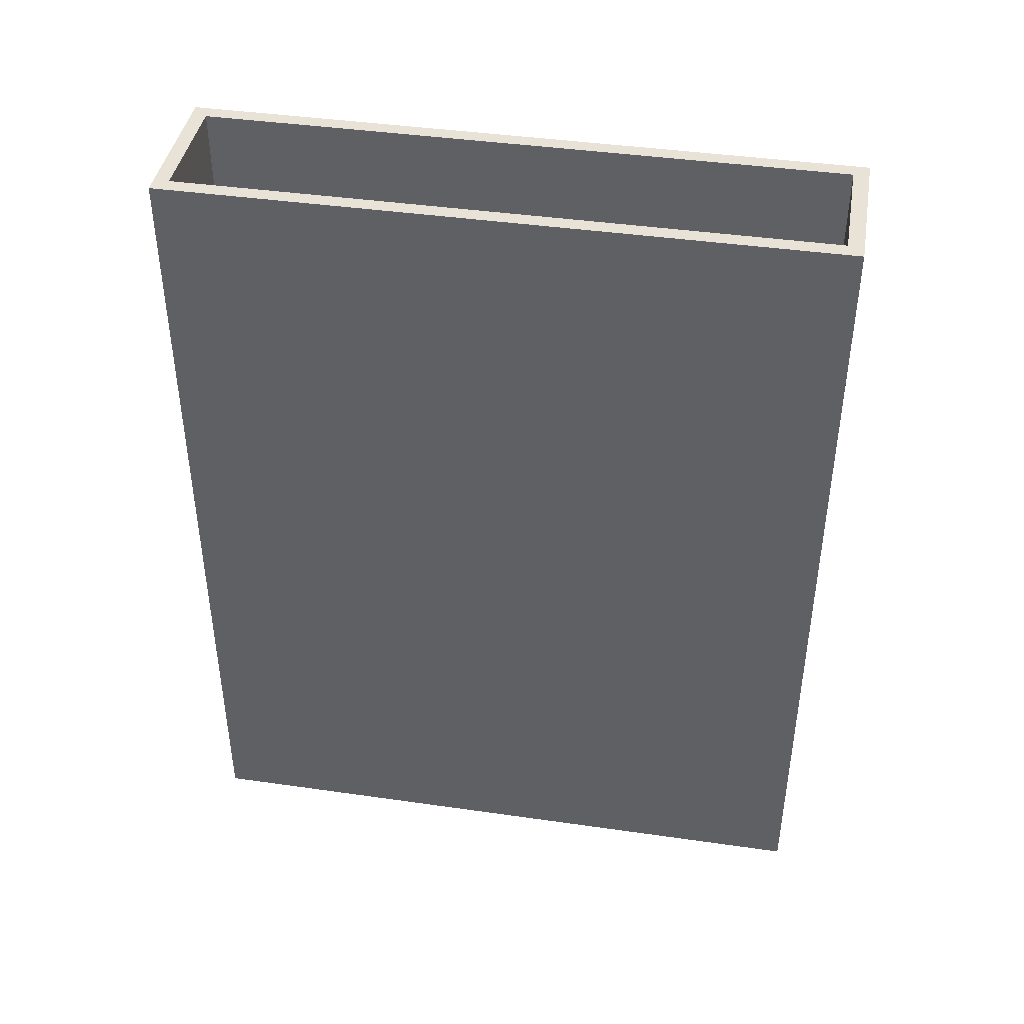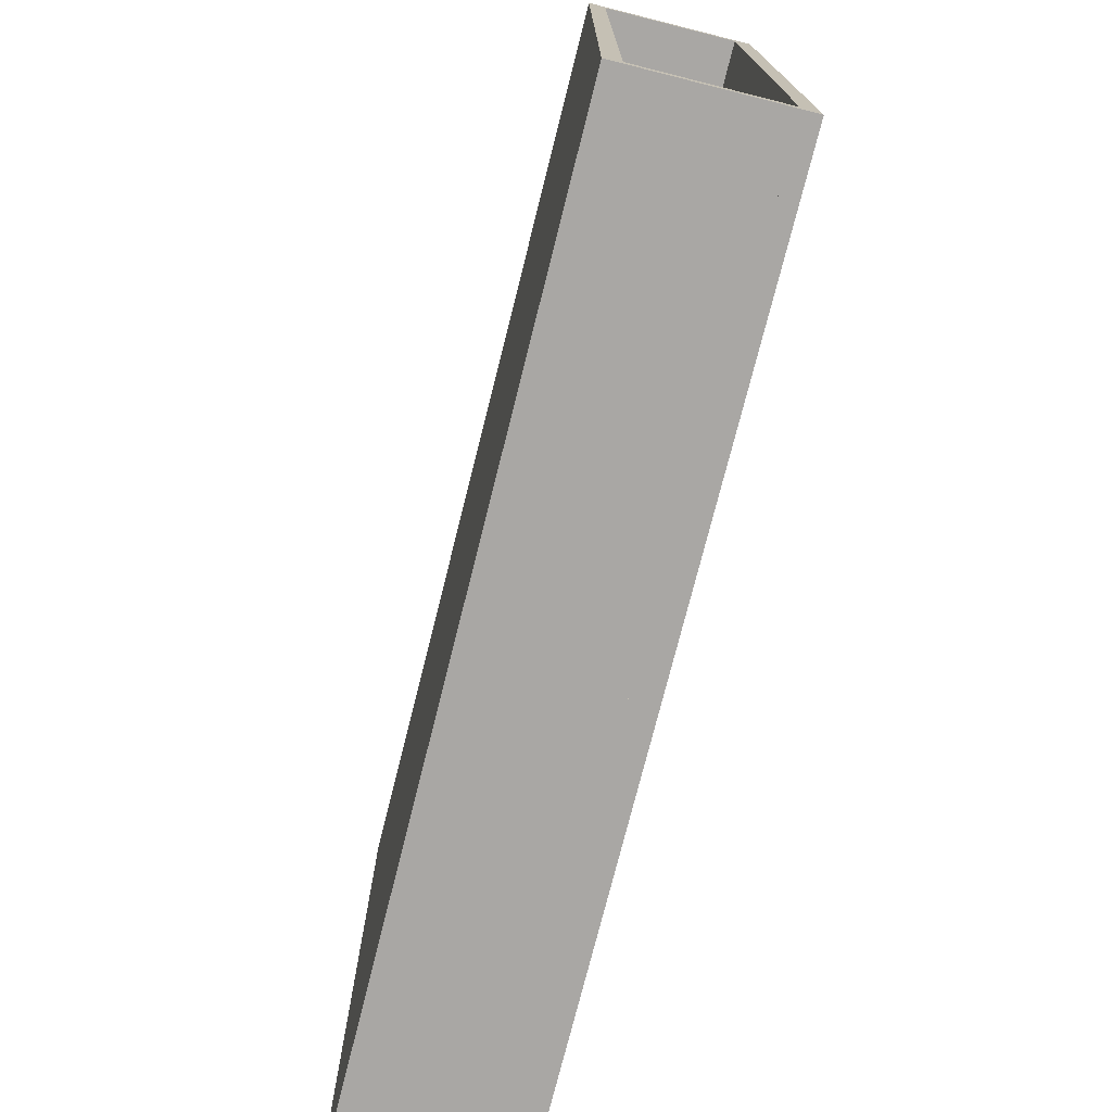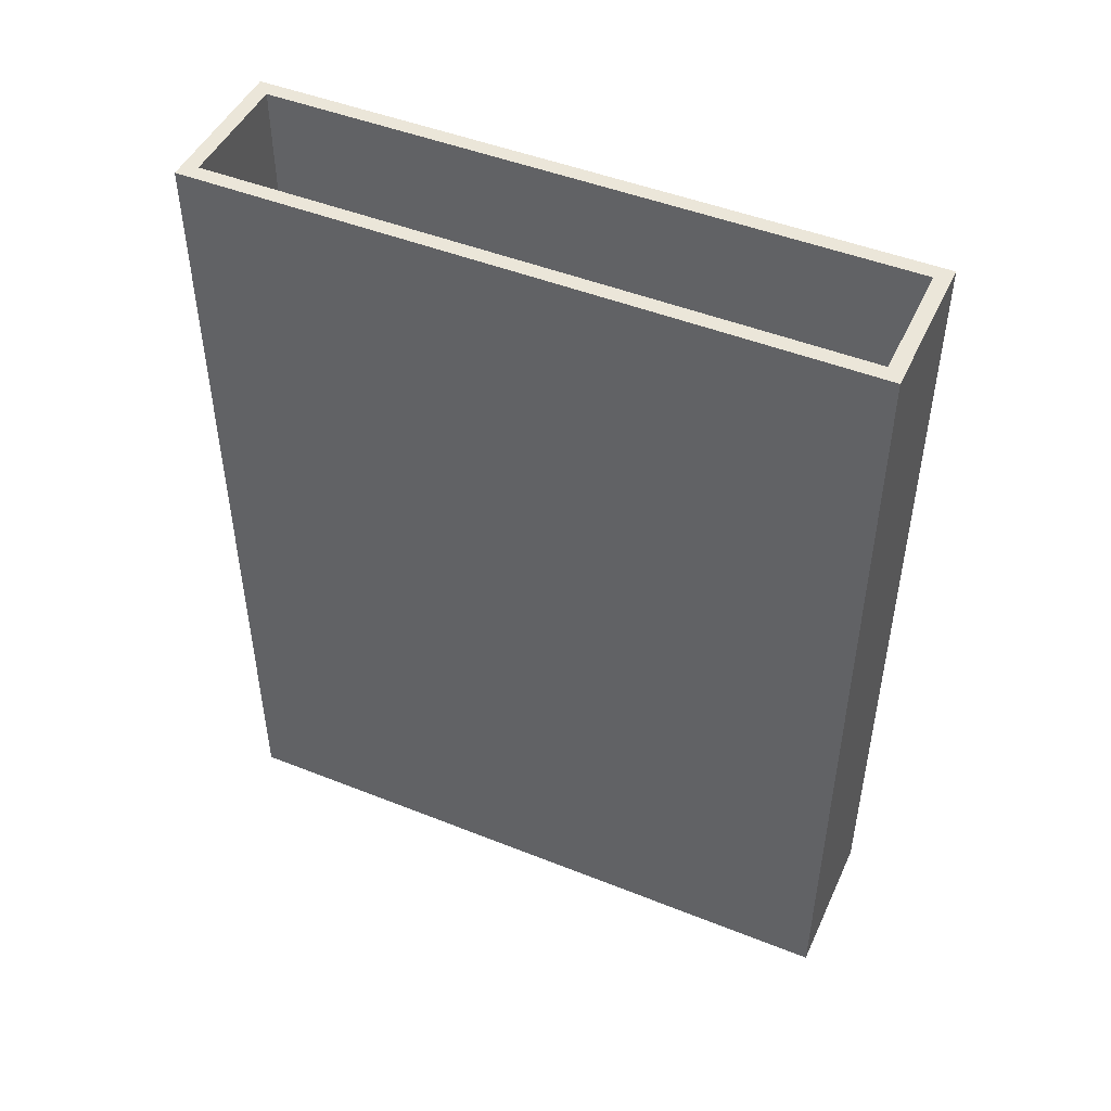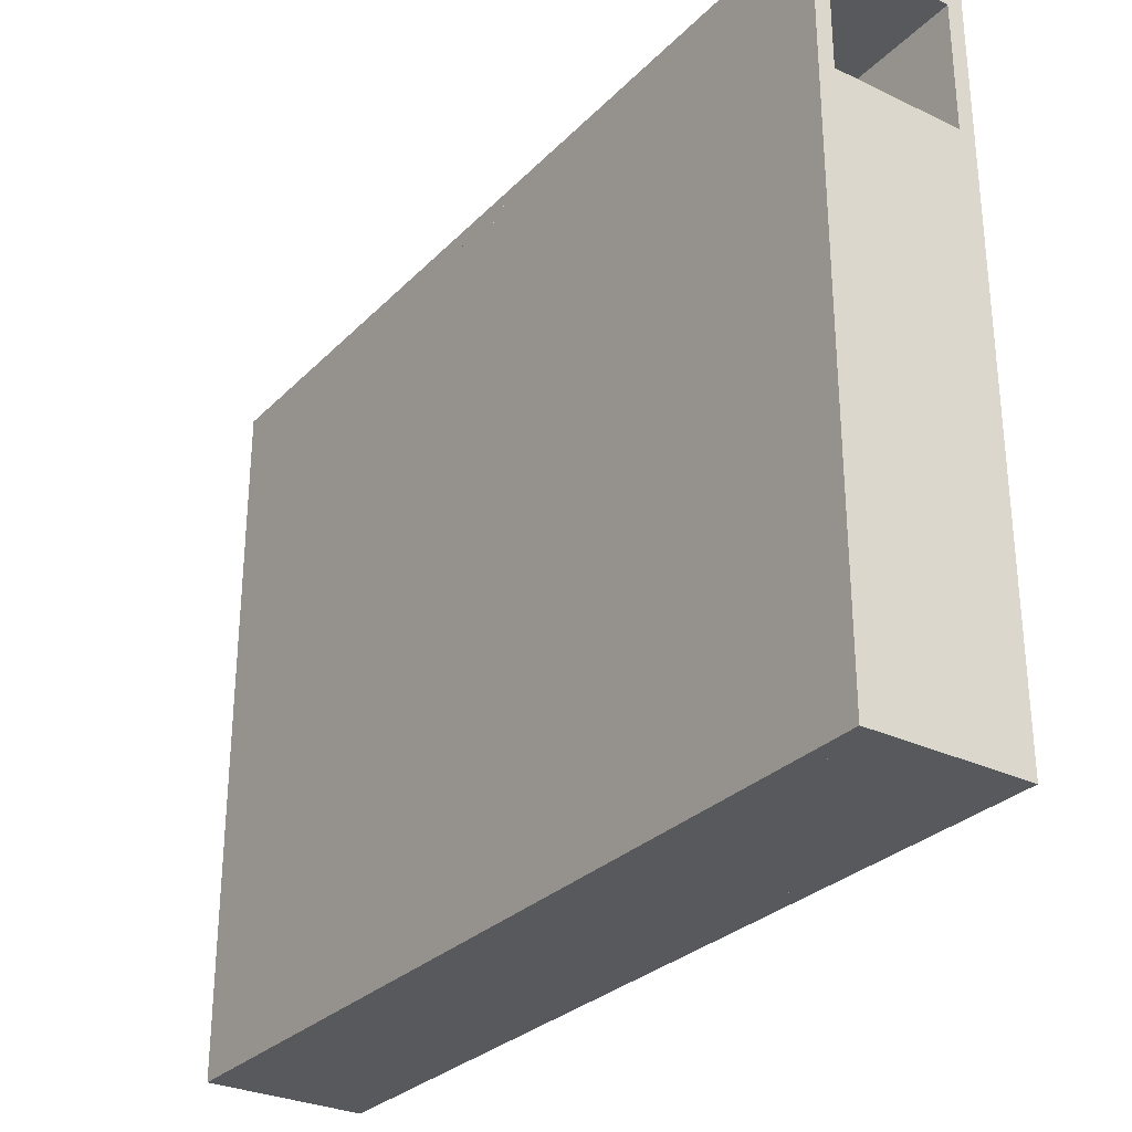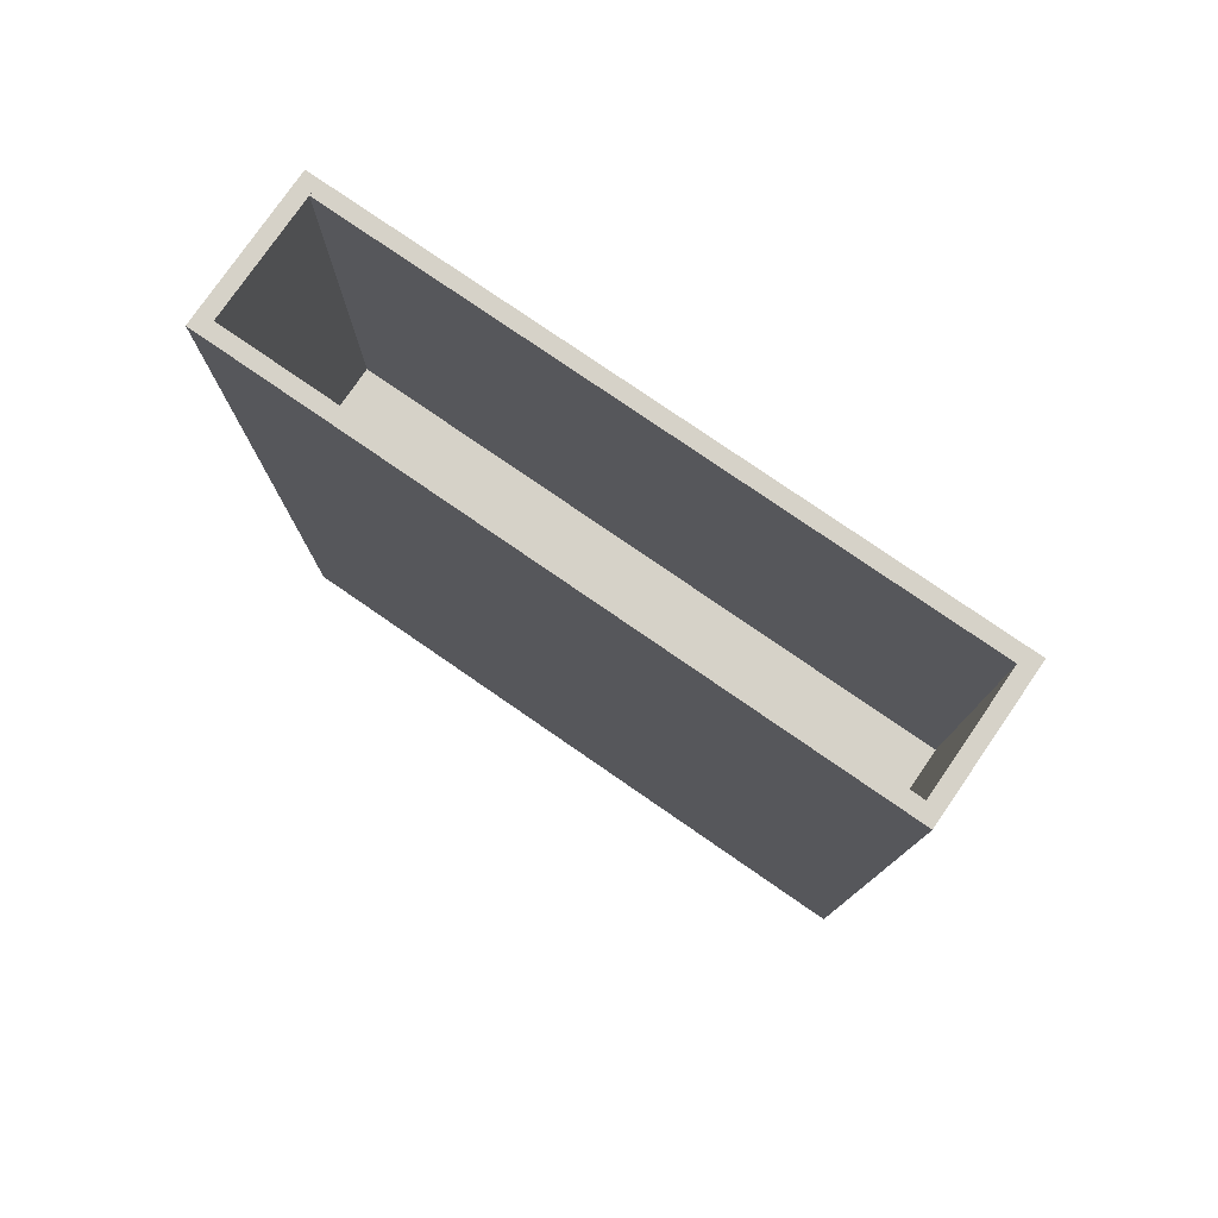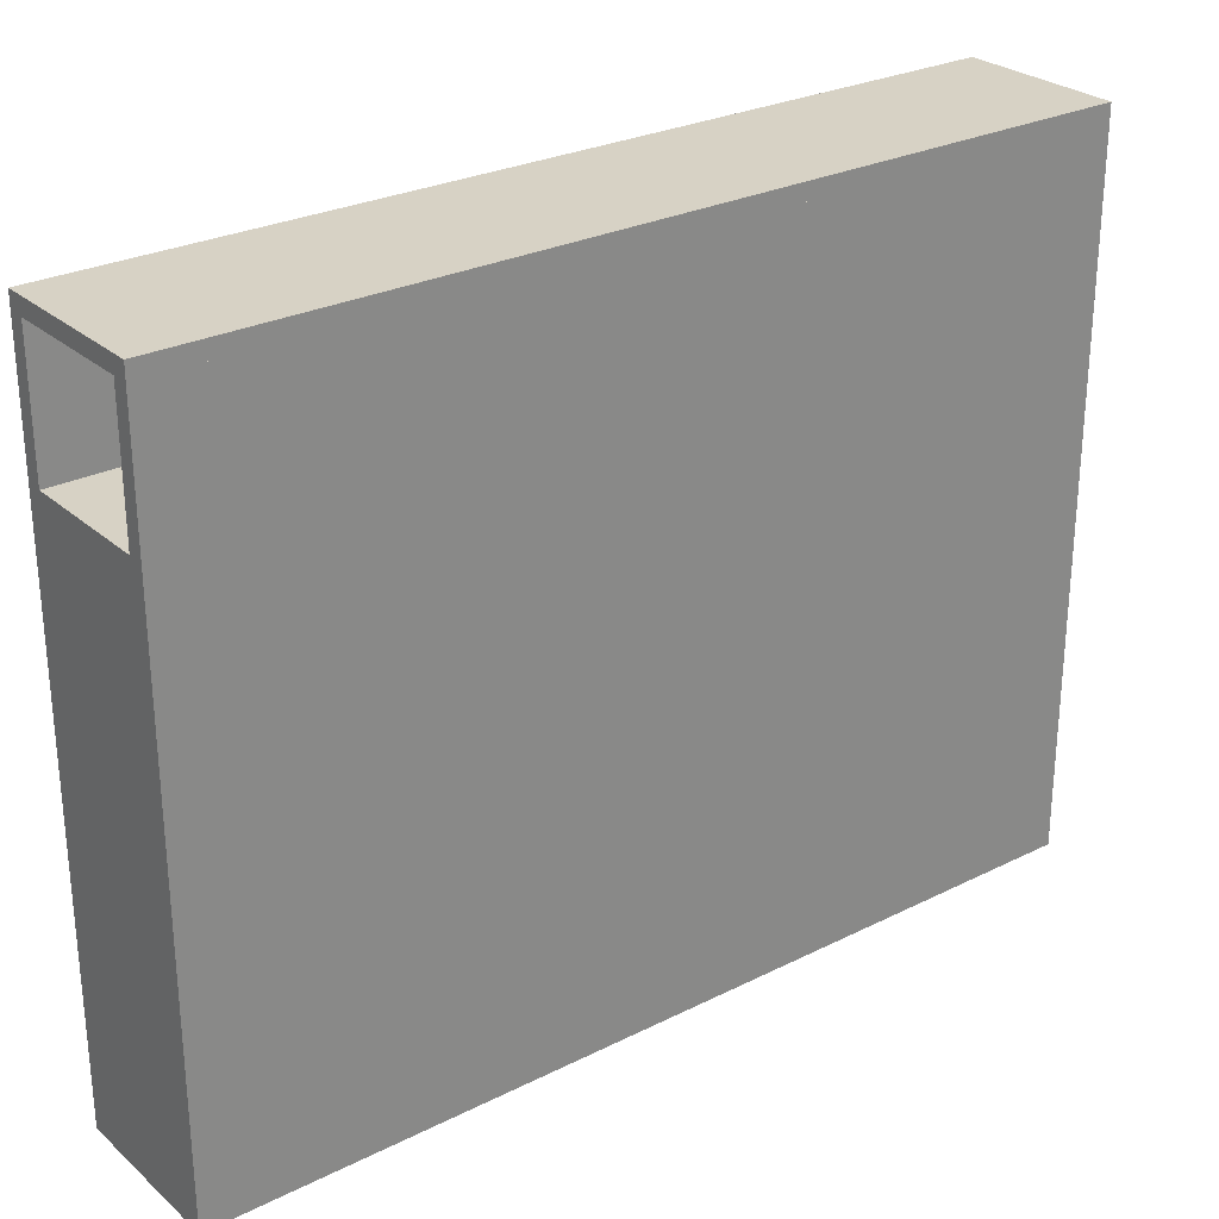
<metadata>
{"format":"obj","ext":"obj","renderer":"f3d","projection":"perspective","resolution":1024,"background":"white","views":[{"elev":41.8,"azim":-80.2,"up":"+Z"},{"elev":-74.7,"azim":-14.1,"up":"+Y"},{"elev":47.4,"azim":114.2,"up":"+Z"},{"elev":-29.4,"azim":145.0,"up":"+Y"},{"elev":78.0,"azim":-55.4,"up":"+Z"},{"elev":27.4,"azim":-127.5,"up":"+Y"}]}
</metadata>
<code>
v -64 -400 -64
v -64 -400 192
v -64 16 192
v -64 16 -64
v 64 16 192
v 64 -400 192
v 64 -400 -64
v 64 16 -64
v -80 144 -64
v -80 144 832
v -80 160 832
v -80 160 -64
v 80 160 832
v 80 144 832
v 80 144 -64
v 80 160 -64
v 64 -544 -64
v 64 -544 832
v 64 144 832
v 64 144 -64
v 80 144 832
v 80 -544 832
v 80 -544 -64
v 80 144 -64
v -80 -544 -64
v -80 -544 832
v -80 144 832
v -80 144 -64
v -64 144 832
v -64 -544 832
v -64 -544 -64
v -64 144 -64
v -64 -544 -64
v -64 -544 -48
v -64 -16 -48
v -64 -16 -64
v 64 -16 -48
v 64 -544 -48
v 64 -544 -64
v 64 -16 -64
v -64 -544 -48
v -64 -544 832
v -64 -528 832
v -64 -528 -48
v 64 -528 832
v 64 -544 832
v 64 -544 -48
v 64 -528 -48
v -80 -544 368
v -80 -544 384
v -80 160 384
v -80 160 368
v 80 160 384
v 80 -544 384
v 80 -544 368
v 80 160 368
o entity0_brush0
f 1 2 3 4
f 5 3 2 6
f 6 2 1 7
f 8 4 3 5
f 7 1 4 8
f 8 5 6 7
o entity0_brush1
f 9 10 11 12
f 13 11 10 14
f 14 10 9 15
f 16 12 11 13
f 15 9 12 16
f 16 13 14 15
o entity0_brush2
f 17 18 19 20
f 21 19 18 22
f 22 18 17 23
f 24 20 19 21
f 23 17 20 24
f 24 21 22 23
o entity0_brush3
f 25 26 27 28
f 29 27 26 30
f 30 26 25 31
f 32 28 27 29
f 31 25 28 32
f 32 29 30 31
o entity0_brush4
f 33 34 35 36
f 37 35 34 38
f 38 34 33 39
f 40 36 35 37
f 39 33 36 40
f 40 37 38 39
o entity0_brush5
f 41 42 43 44
f 45 43 42 46
f 46 42 41 47
f 48 44 43 45
f 47 41 44 48
f 48 45 46 47
o entity0_brush6
f 49 50 51 52
f 53 51 50 54
f 54 50 49 55
f 56 52 51 53
f 55 49 52 56
f 56 53 54 55

</code>
